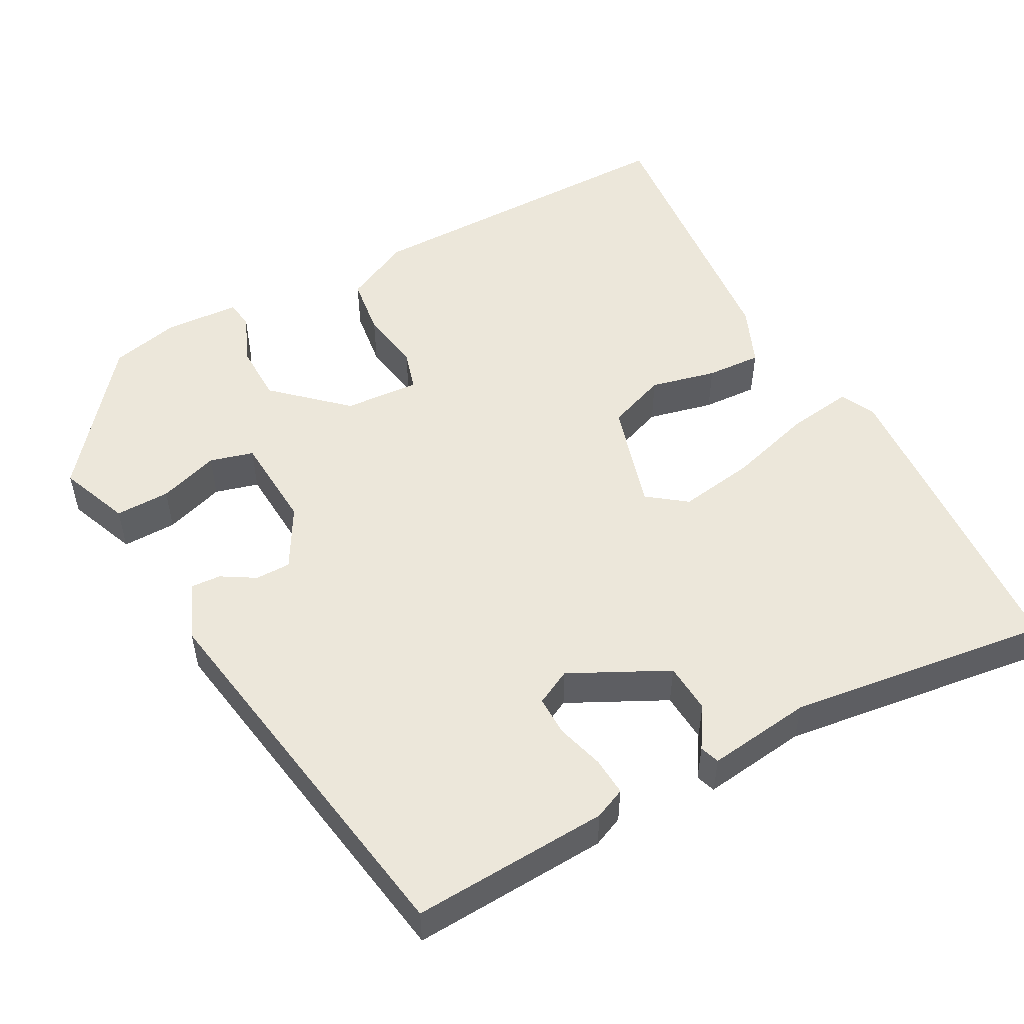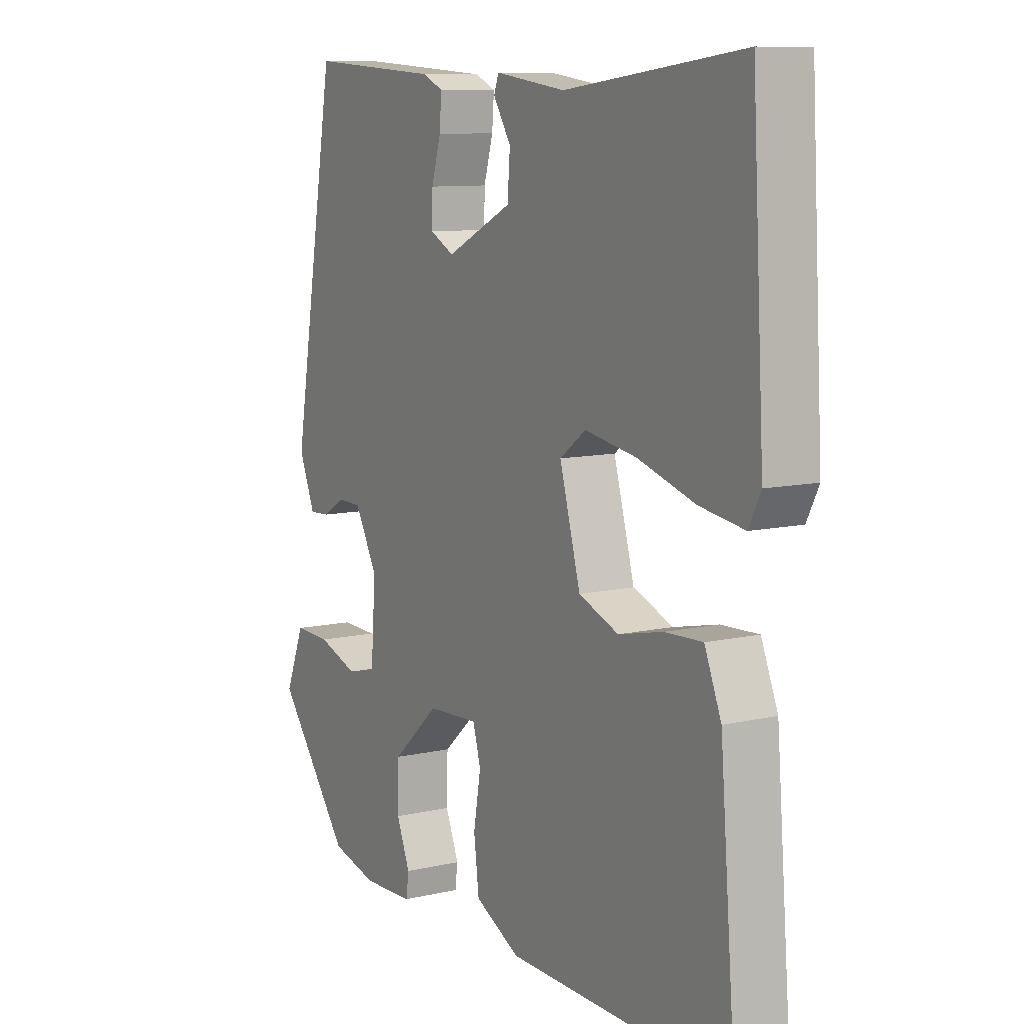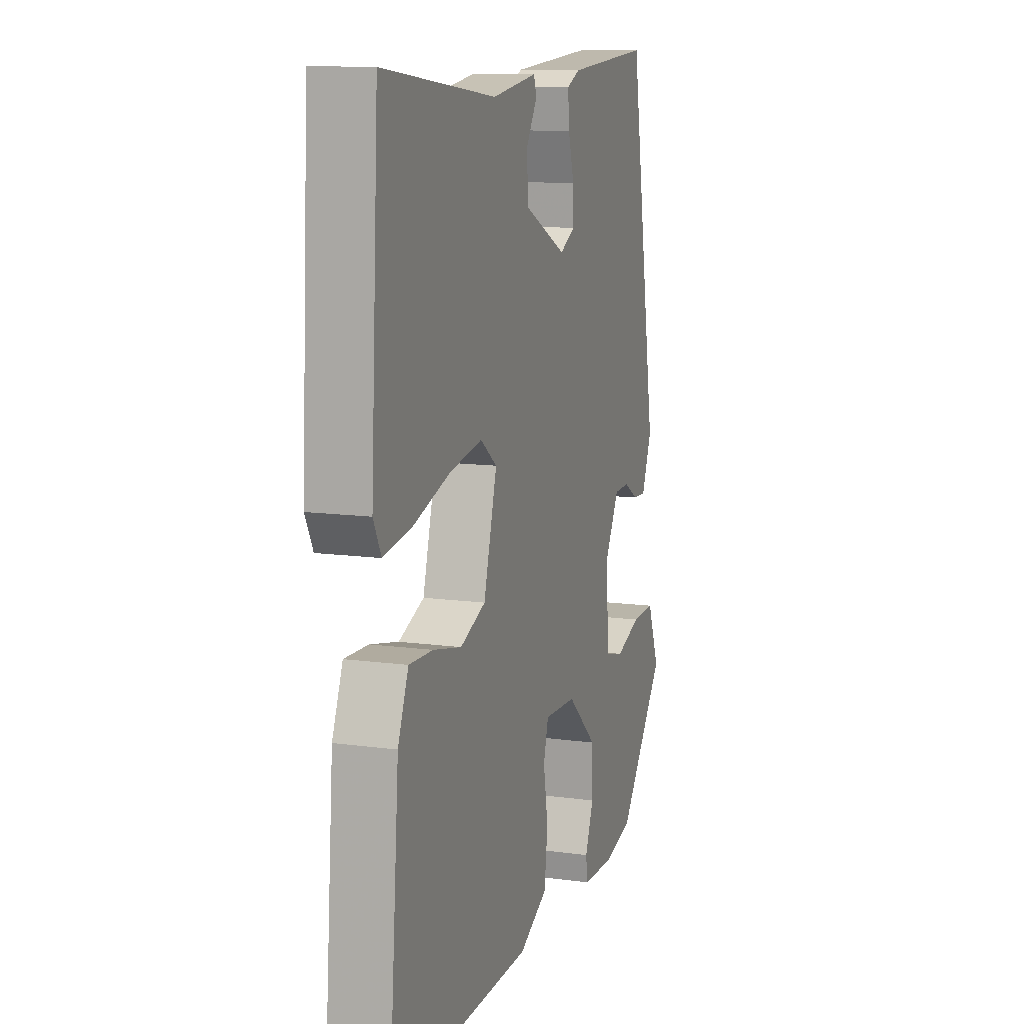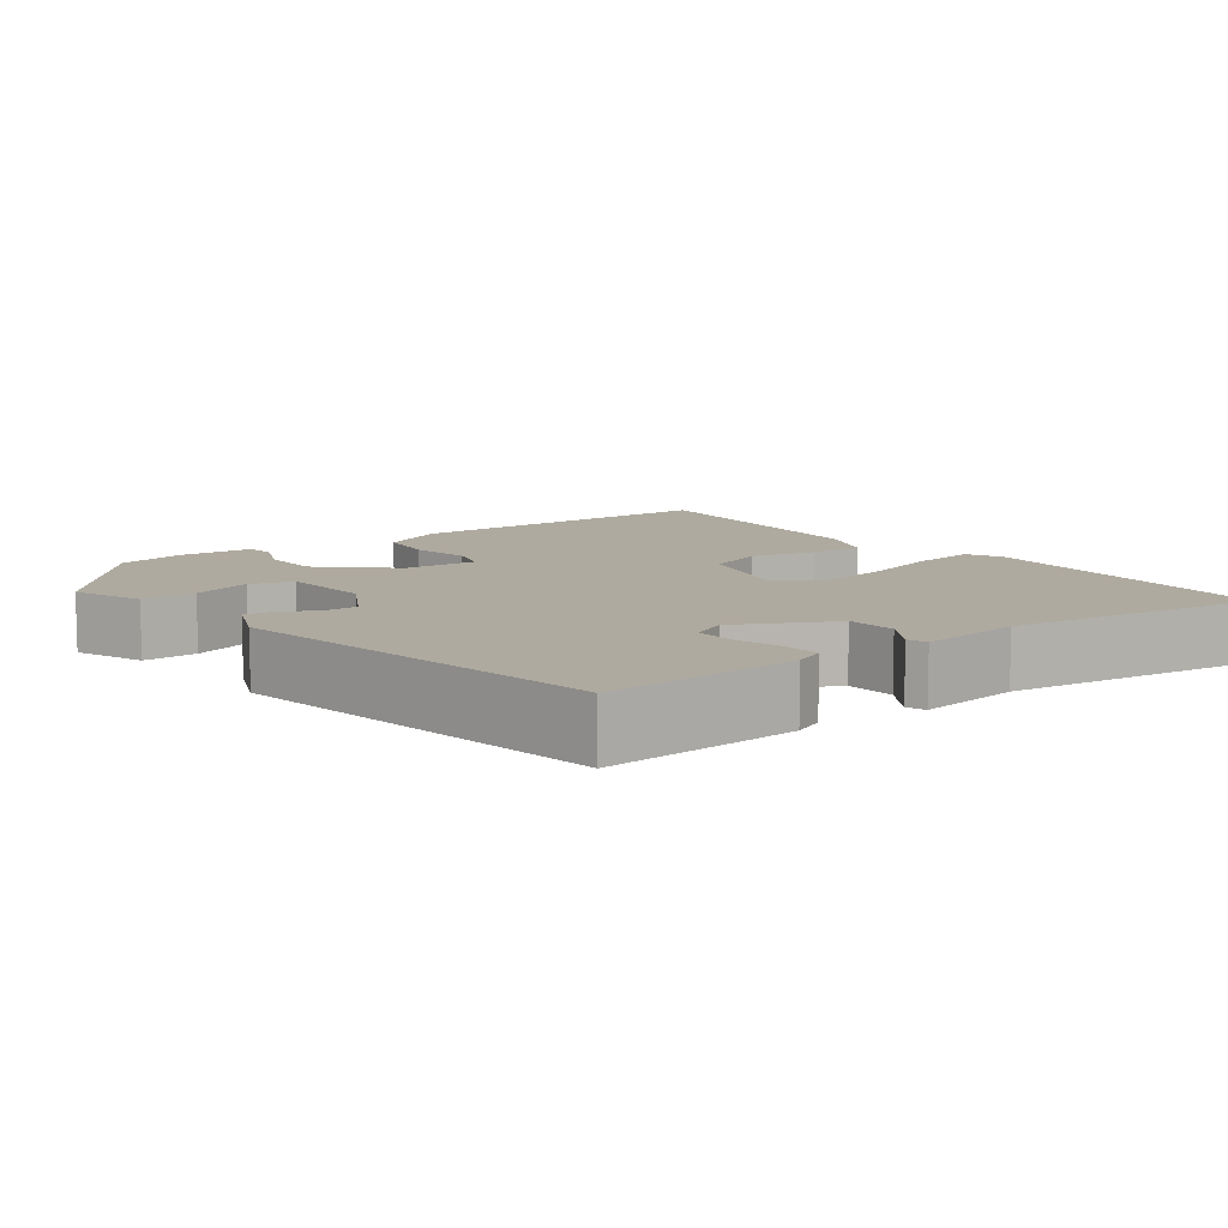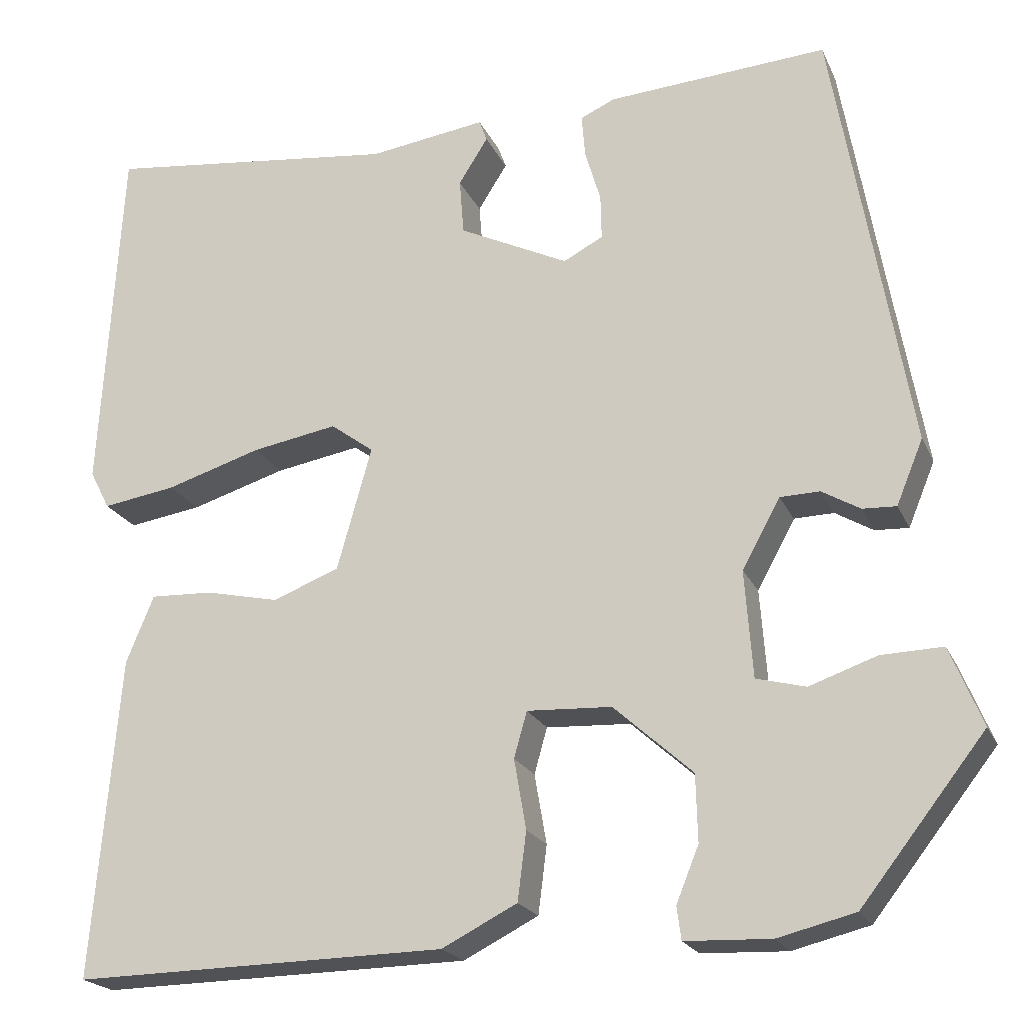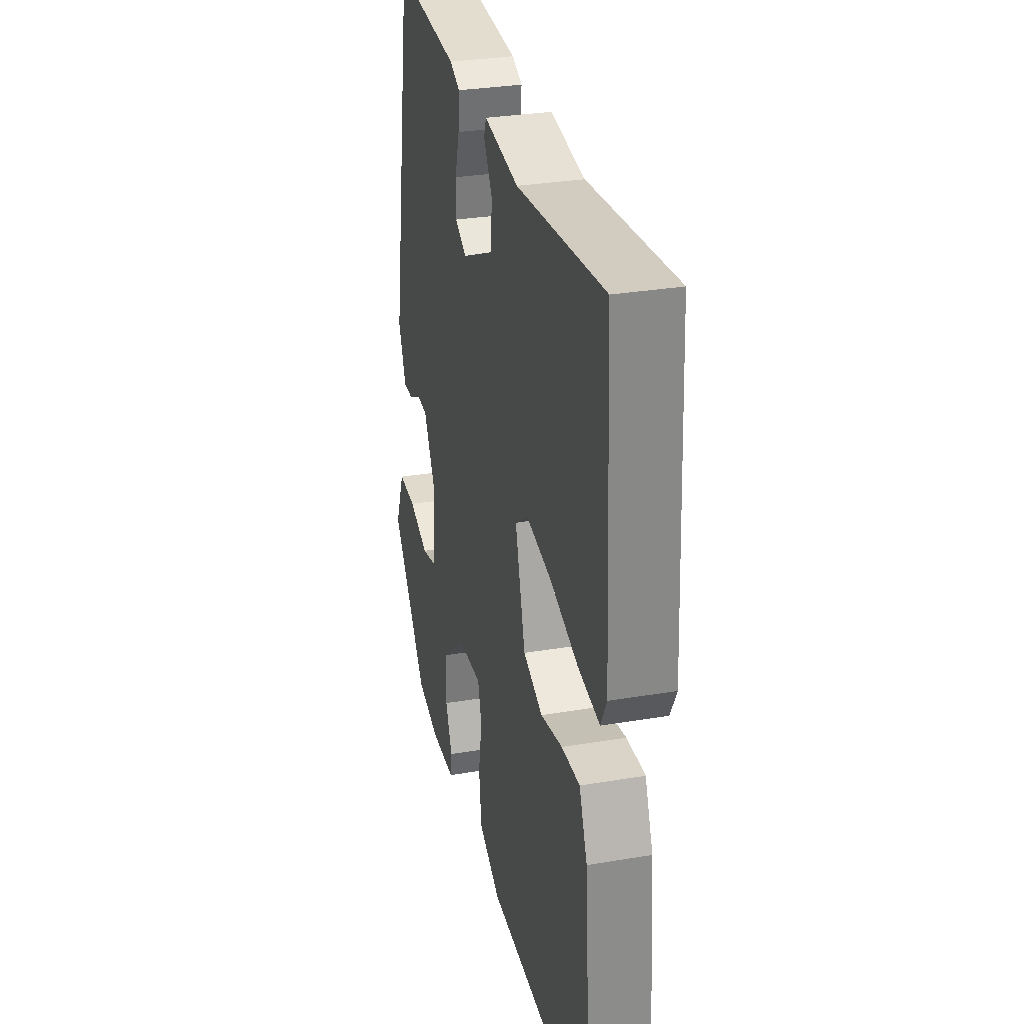
<metadata>
{"format":"obj","ext":"obj","renderer":"f3d","projection":"perspective","resolution":1024,"background":"white","views":[{"elev":51.5,"azim":-27.8,"up":"+Y"},{"elev":9.7,"azim":59.4,"up":"+Z"},{"elev":11.9,"azim":108.1,"up":"+Z"},{"elev":9.4,"azim":-36.2,"up":"+Y"},{"elev":-21.0,"azim":-160.8,"up":"+Z"},{"elev":30.9,"azim":76.4,"up":"+Z"}]}
</metadata>
<code>
v -0.397 0.07 0.53
v -0.142 0.07 0.513
v -0.102 0.07 0.495
v -0.106 0.07 0.445
v -0.124 0.07 0.384
v -0.125 0.07 0.332
v -0.079 0.07 0.308
v 0.048 0.07 0.37
v 0.053 0.07 0.435
v 0.019 0.07 0.489
v 0.028 0.07 0.514
v 0.164 0.07 0.495
v 0.505 0.07 0.536
v 0.529 0.07 0.119
v 0.506 0.07 0.074
v 0.421 0.07 0.087
v 0.31 0.07 0.121
v 0.211 0.07 0.138
v 0.161 0.07 0.101
v 0.201 0.07 -0.042
v 0.278 0.07 -0.072
v 0.364 0.07 -0.053
v 0.436 0.07 -0.05
v 0.468 0.07 -0.128
v 0.499 0.07 -0.5
v 0.067 0.07 -0.493
v -0.02 0.07 -0.449
v -0.03 0.07 -0.37
v -0.016 0.07 -0.289
v -0.031 0.07 -0.236
v -0.129 0.07 -0.241
v -0.22 0.07 -0.323
v -0.222 0.07 -0.4
v -0.196 0.07 -0.464
v -0.201 0.07 -0.502
v -0.3 0.07 -0.506
v -0.389 0.07 -0.484
v -0.532 0.07 -0.302
v -0.495 0.07 -0.211
v -0.424 0.07 -0.213
v -0.346 0.07 -0.24
v -0.289 0.07 -0.225
v -0.28 0.07 -0.101
v -0.324 0.07 -0.021
v -0.37 0.07 -0.02
v -0.414 0.07 -0.046
v -0.453 0.07 -0.048
v -0.484 0.07 0.027
v -0.397 0 0.53
v -0.142 0 0.513
v -0.102 0 0.495
v -0.106 0 0.445
v -0.124 0 0.384
v -0.125 0 0.332
v -0.079 0 0.308
v 0.048 0 0.37
v 0.053 0 0.435
v 0.019 0 0.489
v 0.028 0 0.514
v 0.164 0 0.495
v 0.505 0 0.536
v 0.529 0 0.119
v 0.506 0 0.074
v 0.421 0 0.087
v 0.31 0 0.121
v 0.211 0 0.138
v 0.161 0 0.101
v 0.201 0 -0.042
v 0.278 0 -0.072
v 0.364 0 -0.053
v 0.436 0 -0.05
v 0.468 0 -0.128
v 0.499 0 -0.5
v 0.067 0 -0.493
v -0.02 0 -0.449
v -0.03 0 -0.37
v -0.016 0 -0.289
v -0.031 0 -0.236
v -0.129 0 -0.241
v -0.22 0 -0.323
v -0.222 0 -0.4
v -0.196 0 -0.464
v -0.201 0 -0.502
v -0.3 0 -0.506
v -0.389 0 -0.484
v -0.532 0 -0.302
v -0.495 0 -0.211
v -0.424 0 -0.213
v -0.346 0 -0.24
v -0.289 0 -0.225
v -0.28 0 -0.101
v -0.324 0 -0.021
v -0.37 0 -0.02
v -0.414 0 -0.046
v -0.453 0 -0.048
v -0.484 0 0.027
f 3 4 5
f 2 3 5
f 1 2 5
f 48 1 5
f 47 48 5
f 46 47 5
f 45 46 5
f 44 45 5 6
f 43 44 6 7
f 42 43 7 8
f 39 40 41
f 38 39 41
f 37 38 41
f 36 37 41
f 35 36 41
f 34 35 41
f 33 34 41
f 32 33 41 42
f 31 32 42 8
f 27 28 29
f 26 27 29
f 25 26 29
f 24 25 29
f 23 24 29
f 22 23 29
f 21 22 29
f 20 21 29 30
f 30 31 8
f 20 30 8
f 19 20 8
f 15 16 17
f 14 15 17
f 13 14 17
f 12 13 17
f 11 12 17
f 10 11 17
f 9 10 17
f 9 17 18
f 8 9 18 19
f 53 52 51
f 53 51 50
f 53 50 49
f 53 49 96
f 53 96 95
f 53 95 94
f 53 94 93
f 54 53 93 92
f 55 54 92 91
f 56 55 91 90
f 89 88 87
f 89 87 86
f 89 86 85
f 89 85 84
f 89 84 83
f 89 83 82
f 89 82 81
f 90 89 81 80
f 56 90 80 79
f 77 76 75
f 77 75 74
f 77 74 73
f 77 73 72
f 77 72 71
f 77 71 70
f 77 70 69
f 78 77 69 68
f 56 79 78
f 56 78 68
f 56 68 67
f 65 64 63
f 65 63 62
f 65 62 61
f 65 61 60
f 65 60 59
f 65 59 58
f 65 58 57
f 66 65 57
f 67 66 57 56
f 1 49 50 2
f 2 50 51 3
f 3 51 52 4
f 4 52 53 5
f 5 53 54 6
f 6 54 55 7
f 7 55 56 8
f 8 56 57 9
f 9 57 58 10
f 10 58 59 11
f 11 59 60 12
f 12 60 61 13
f 13 61 62 14
f 14 62 63 15
f 15 63 64 16
f 16 64 65 17
f 17 65 66 18
f 18 66 67 19
f 19 67 68 20
f 20 68 69 21
f 21 69 70 22
f 22 70 71 23
f 23 71 72 24
f 24 72 73 25
f 25 73 74 26
f 26 74 75 27
f 27 75 76 28
f 28 76 77 29
f 29 77 78 30
f 30 78 79 31
f 31 79 80 32
f 32 80 81 33
f 33 81 82 34
f 34 82 83 35
f 35 83 84 36
f 36 84 85 37
f 37 85 86 38
f 38 86 87 39
f 39 87 88 40
f 40 88 89 41
f 41 89 90 42
f 42 90 91 43
f 43 91 92 44
f 44 92 93 45
f 45 93 94 46
f 46 94 95 47
f 47 95 96 48
f 48 96 49 1

</code>
